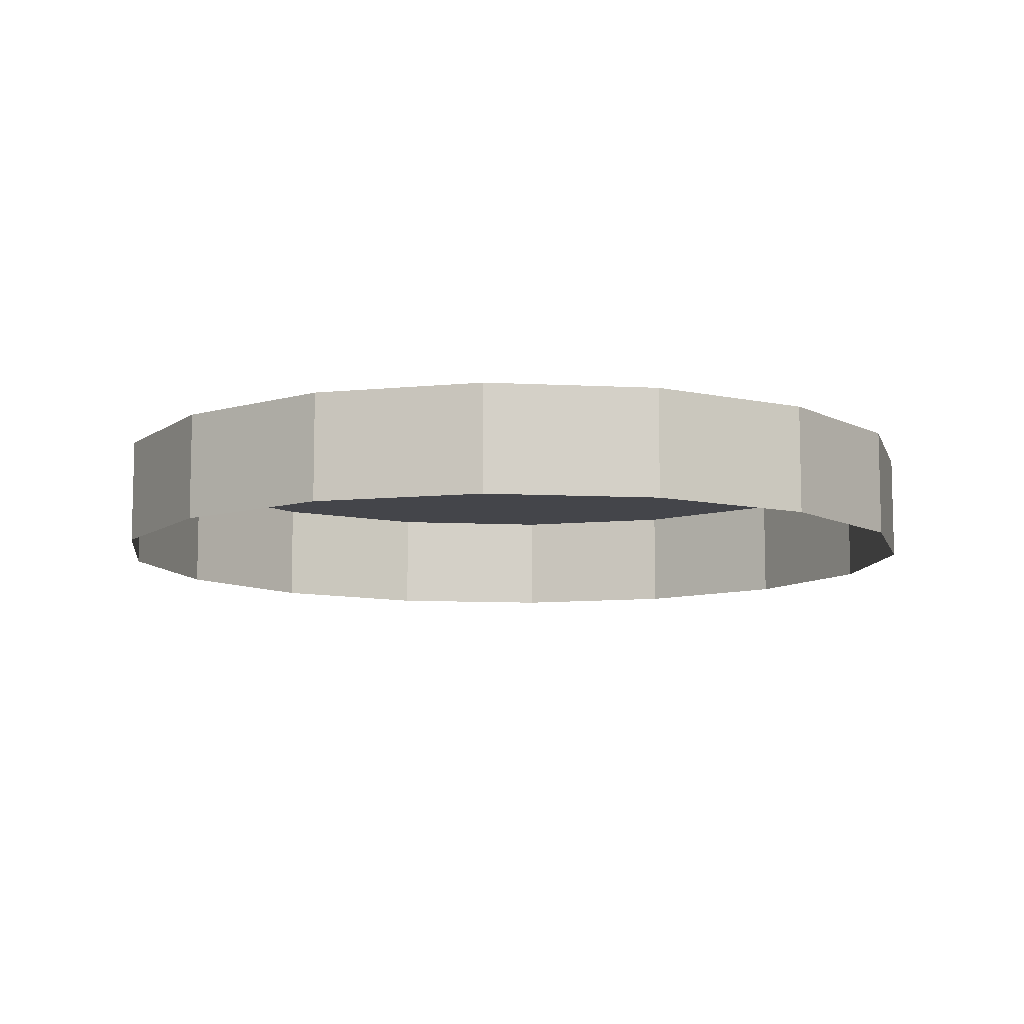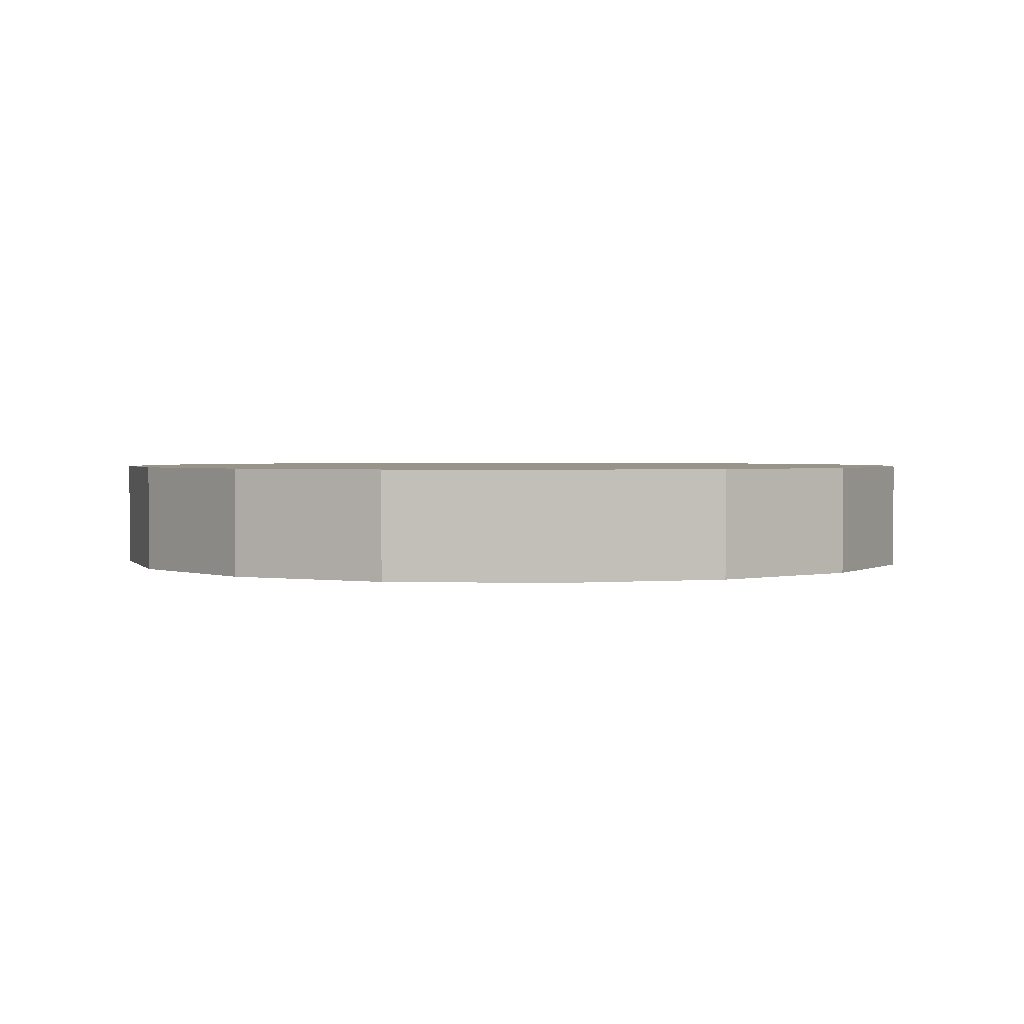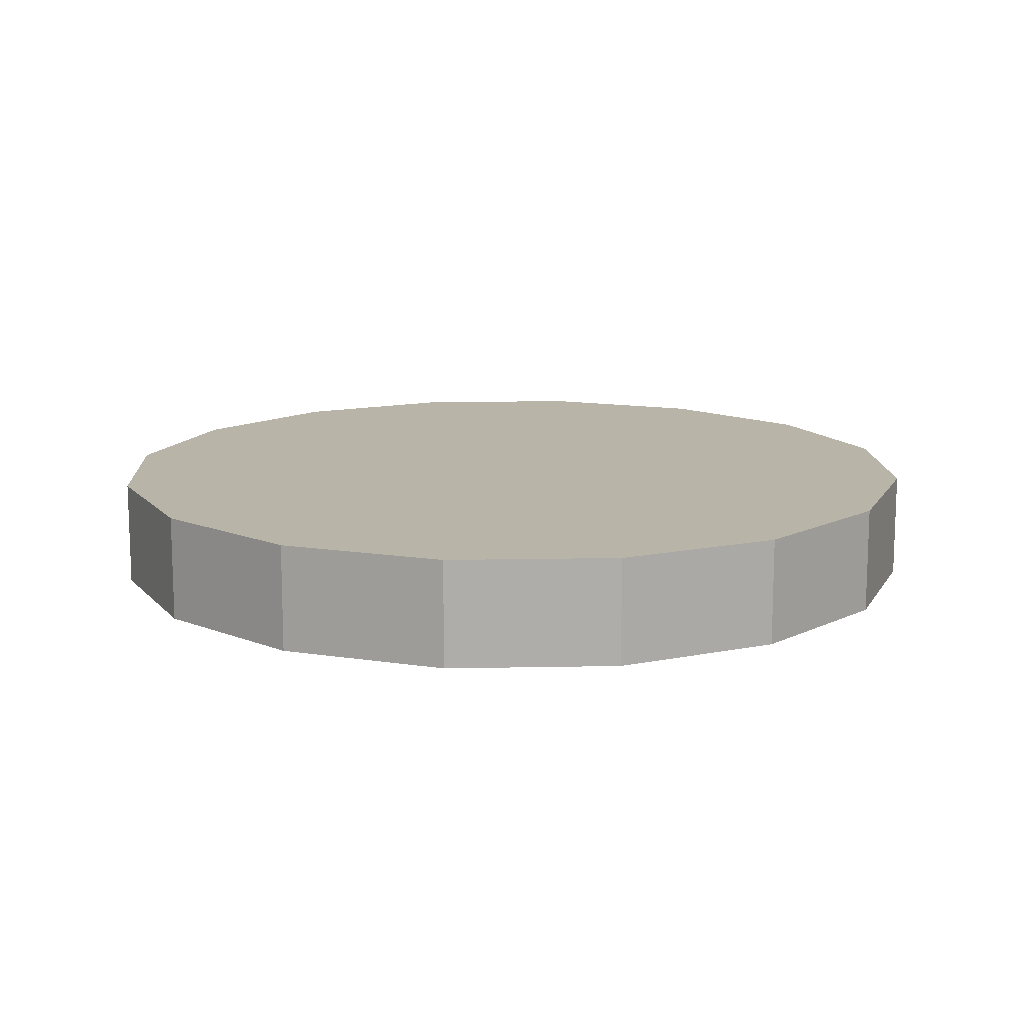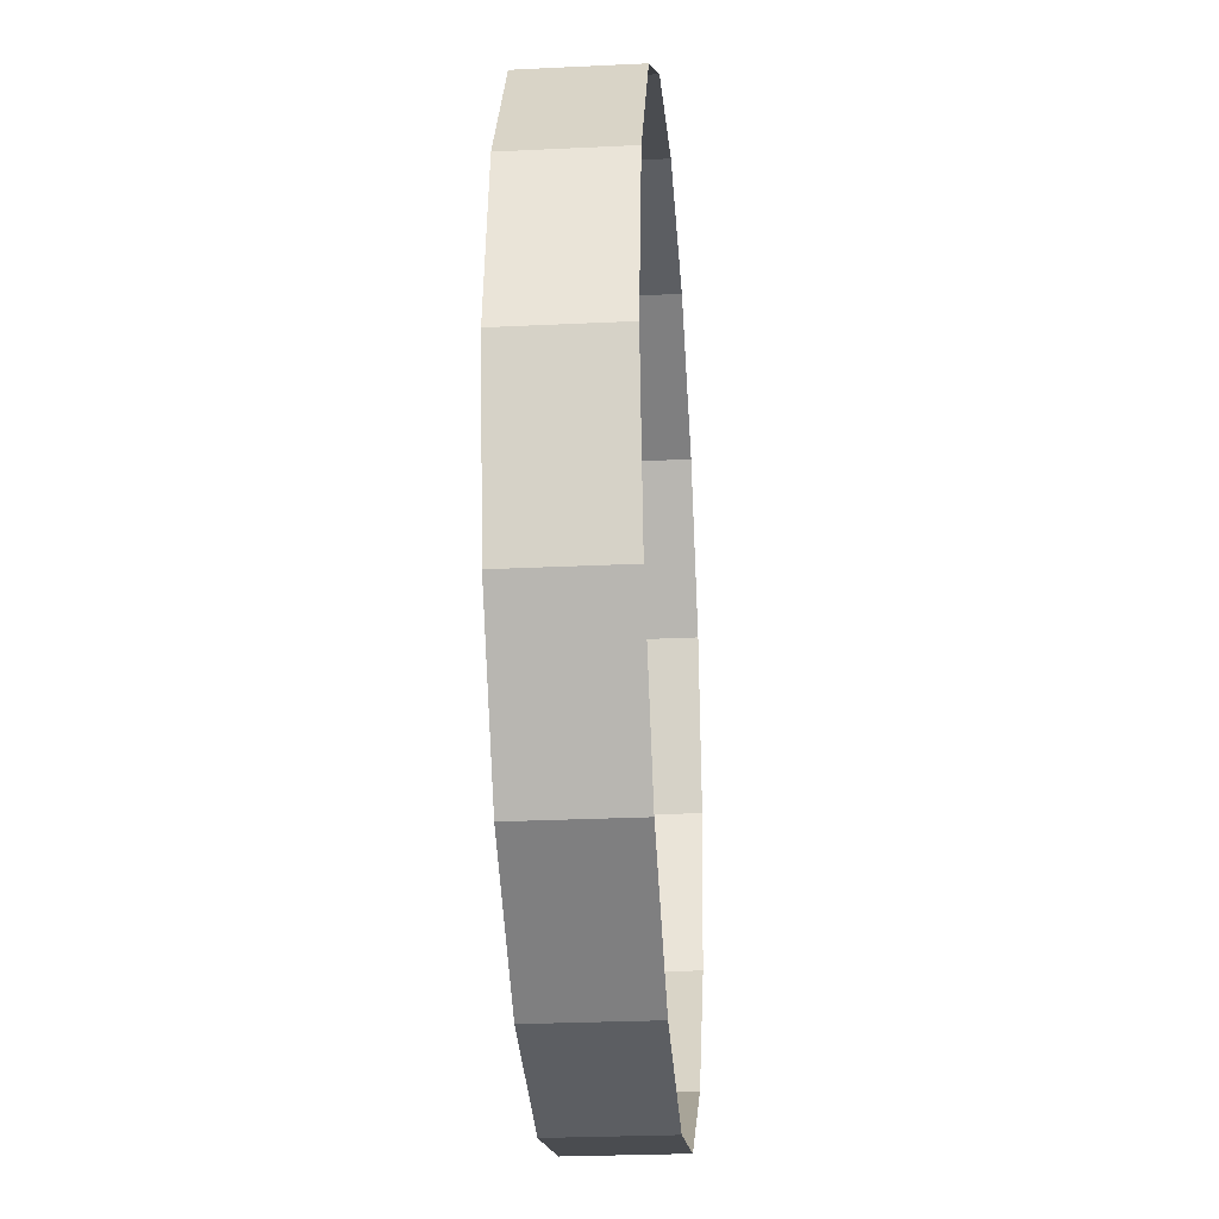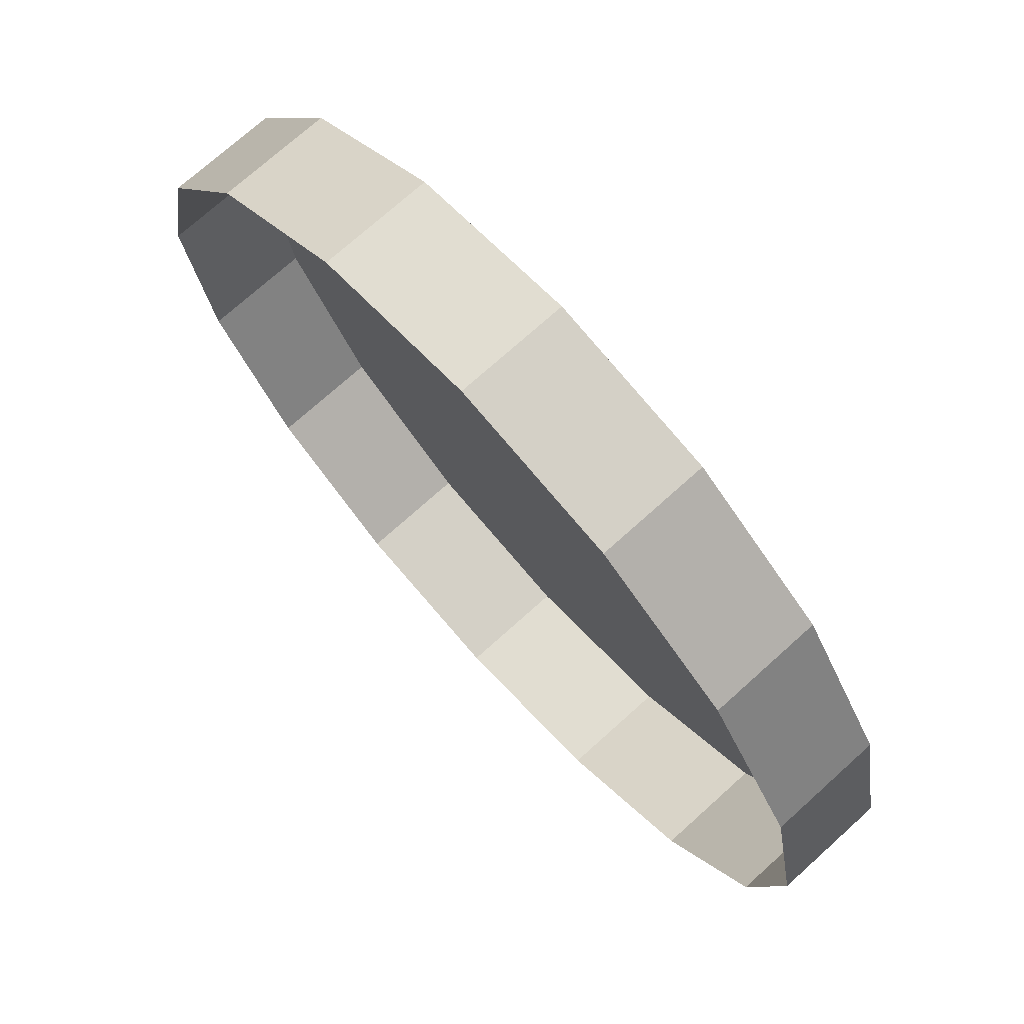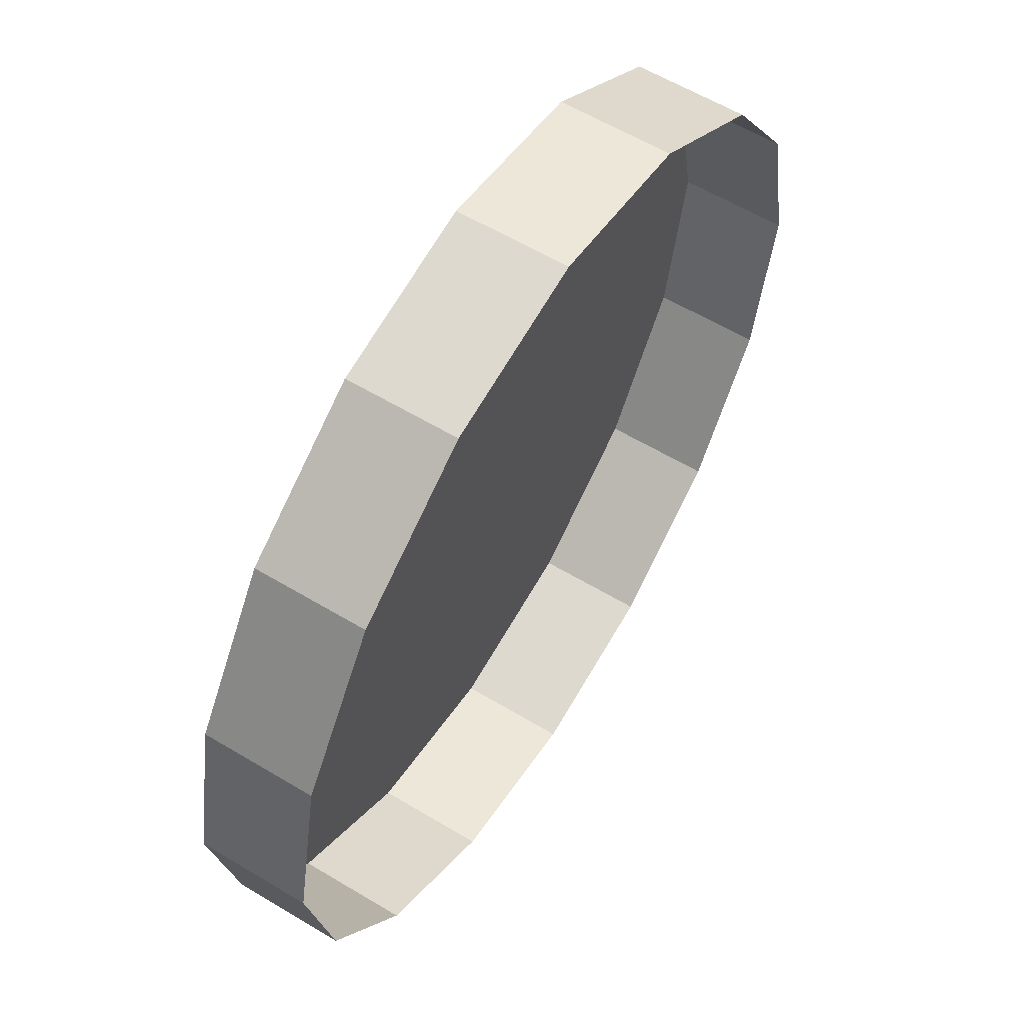
<metadata>
{"format":"obj","ext":"obj","renderer":"f3d","projection":"perspective","resolution":1024,"background":"white","views":[{"elev":-9.3,"azim":93.6,"up":"+Z"},{"elev":1.8,"azim":-28.4,"up":"+Z"},{"elev":13.1,"azim":-171.4,"up":"+Z"},{"elev":-26.3,"azim":94.4,"up":"+Y"},{"elev":72.7,"azim":-132.1,"up":"+Y"},{"elev":59.5,"azim":121.7,"up":"+Y"}]}
</metadata>
<code>
o LM_L_LW8_UnderPF
v -2.884 191.7 -12.15
v -13.5 193.8 -12.15
v -2.884 191.7 -5.324
v -13.5 193.8 -12.15
v -24.12 191.7 -12.15
v -13.5 193.8 -5.324
v -13.5 193.8 -12.15
v -13.5 193.8 -5.324
v -2.884 191.7 -5.324
v 6.117 185.7 -12.15
v -2.884 191.7 -12.15
v 6.117 185.7 -5.324
v -2.884 191.7 -12.15
v -2.884 191.7 -5.324
v 6.117 185.7 -5.324
v -24.12 191.7 -12.15
v -24.12 191.7 -5.324
v -13.5 193.8 -5.324
v 6.117 185.7 -5.324
v -2.884 191.7 -5.324
v -13.5 193.8 -5.324
v -24.12 191.7 -12.15
v -33.12 185.7 -12.15
v -24.12 191.7 -5.324
v 6.117 185.7 -12.15
v 6.117 185.7 -5.324
v 12.13 176.7 -5.324
v 12.13 176.7 -12.15
v 6.117 185.7 -12.15
v 12.13 176.7 -5.324
v -13.5 193.8 -5.324
v -24.12 191.7 -5.324
v -33.12 185.7 -5.324
v -33.12 185.7 -12.15
v -33.12 185.7 -5.324
v -24.12 191.7 -5.324
v -33.12 185.7 -12.15
v -39.14 176.7 -12.15
v -33.12 185.7 -5.324
v 14.24 166.1 -5.324
v 12.13 176.7 -5.324
v 6.117 185.7 -5.324
v 12.13 176.7 -12.15
v 12.13 176.7 -5.324
v 14.24 166.1 -5.324
v 14.24 166.1 -12.15
v 12.13 176.7 -12.15
v 14.24 166.1 -5.324
v -39.14 176.7 -12.15
v -39.14 176.7 -5.324
v -33.12 185.7 -5.324
v -13.5 138.4 -5.324
v -39.14 176.7 -12.15
v -41.25 166.1 -12.15
v -39.14 176.7 -5.324
v -33.12 185.7 -5.324
v -33.12 185.7 -5.324
v -39.14 176.7 -5.324
v -41.25 166.1 -5.324
v 14.24 166.1 -12.15
v 14.24 166.1 -5.324
v 12.13 155.5 -5.324
v 12.13 155.5 -12.15
v 14.24 166.1 -12.15
v 12.13 155.5 -5.324
v -41.25 166.1 -12.15
v -41.25 166.1 -5.324
v -39.14 176.7 -5.324
v 14.24 166.1 -5.324
v -41.25 166.1 -12.15
v -39.14 155.5 -12.15
v -41.25 166.1 -5.324
v -41.25 166.1 -5.324
v 12.13 155.5 -12.15
v 12.13 155.5 -5.324
v 6.117 146.5 -5.324
v 6.117 146.5 -12.15
v 12.13 155.5 -12.15
v 6.117 146.5 -5.324
v 12.13 155.5 -5.324
v -39.14 155.5 -12.15
v -39.14 155.5 -5.324
v -41.25 166.1 -5.324
v -39.14 155.5 -12.15
v -33.12 146.5 -12.15
v -39.14 155.5 -5.324
v 6.117 146.5 -12.15
v 6.117 146.5 -5.324
v -2.884 140.5 -5.324
v -2.884 140.5 -12.15
v -39.14 155.5 -5.324
v -13.5 138.4 -5.324
v 6.117 146.5 -5.324
v 12.13 155.5 -5.324
v -33.12 146.5 -12.15
v -33.12 146.5 -5.324
v -39.14 155.5 -5.324
v -33.12 146.5 -12.15
v -24.12 140.5 -12.15
v -33.12 146.5 -5.324
v -13.5 138.4 -12.15
v -2.884 140.5 -12.15
v -13.5 138.4 -5.324
v -13.5 138.4 -5.324
v -39.14 155.5 -5.324
v -33.12 146.5 -5.324
v -13.5 138.4 -5.324
v -2.884 140.5 -5.324
v 6.117 146.5 -5.324
v -2.884 140.5 -12.15
v -2.884 140.5 -5.324
v -13.5 138.4 -5.324
v -24.12 140.5 -12.15
v -13.5 138.4 -12.15
v -24.12 140.5 -5.324
v -24.12 140.5 -12.15
v -24.12 140.5 -5.324
v -33.12 146.5 -5.324
v -13.5 138.4 -12.15
v -13.5 138.4 -5.324
v -24.12 140.5 -5.324
v -33.12 146.5 -5.324
v -24.12 140.5 -5.324
v -13.5 138.4 -5.324
f 3 2 1
f 6 5 4
f 9 8 7
f 12 11 10
f 15 14 13
f 18 17 16
f 21 20 19
f 24 23 22
f 27 26 25
f 30 29 28
f 33 32 31
f 36 35 34
f 39 38 37
f 42 41 40
f 45 44 43
f 48 47 46
f 51 50 49
f 21 19 52
f 55 54 53
f 56 21 52
f 59 58 57
f 62 61 60
f 65 64 63
f 68 67 66
f 19 69 52
f 72 71 70
f 73 56 52
f 76 75 74
f 79 78 77
f 69 80 52
f 83 82 81
f 86 85 84
f 89 88 87
f 89 87 90
f 91 73 52
f 94 93 92
f 97 96 95
f 100 99 98
f 103 102 101
f 106 105 104
f 109 108 107
f 112 111 110
f 115 114 113
f 118 117 116
f 121 120 119
f 124 123 122

</code>
